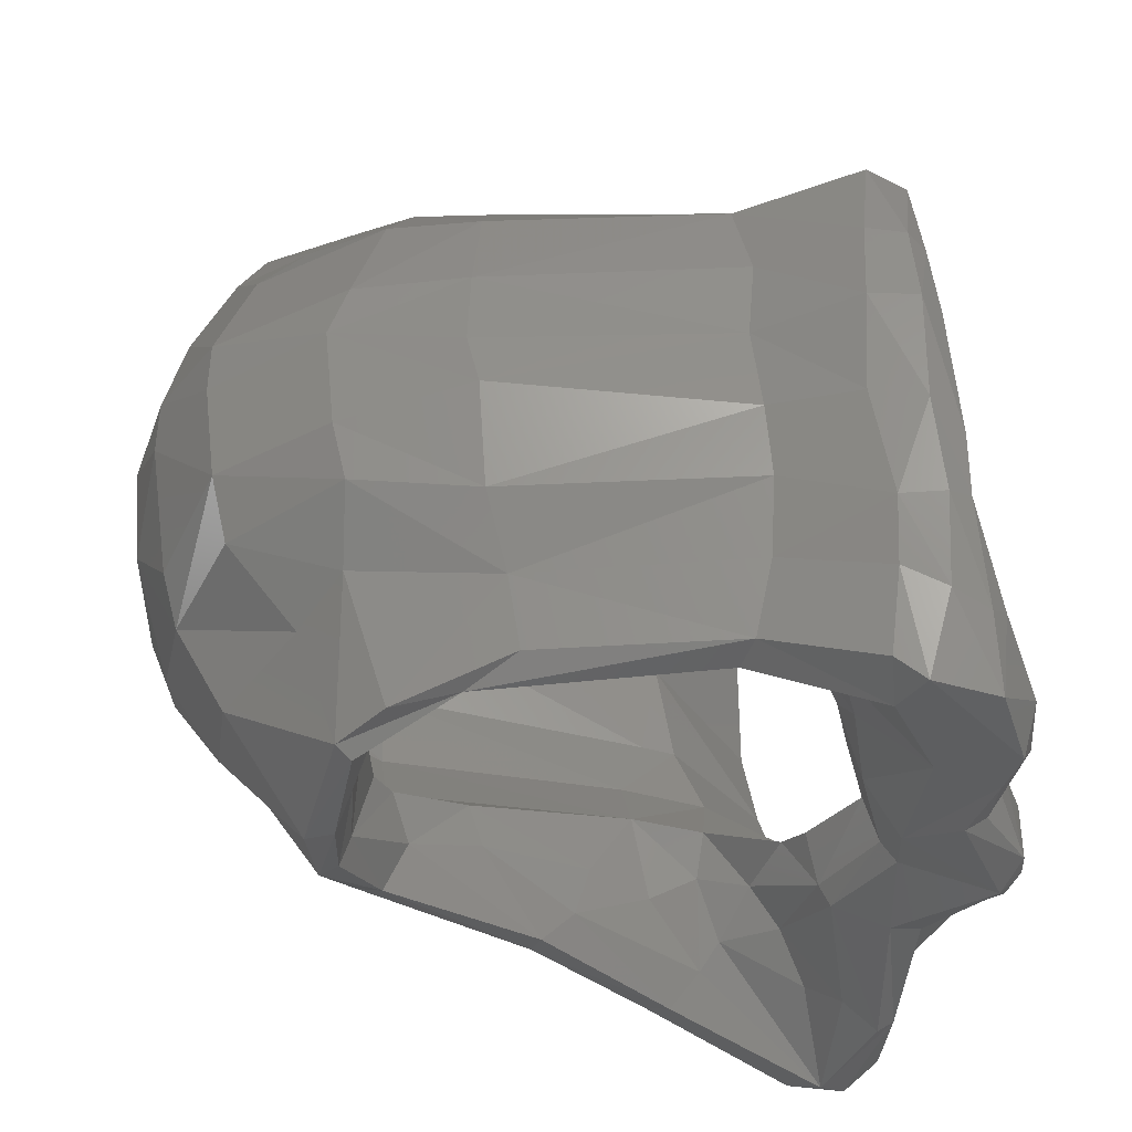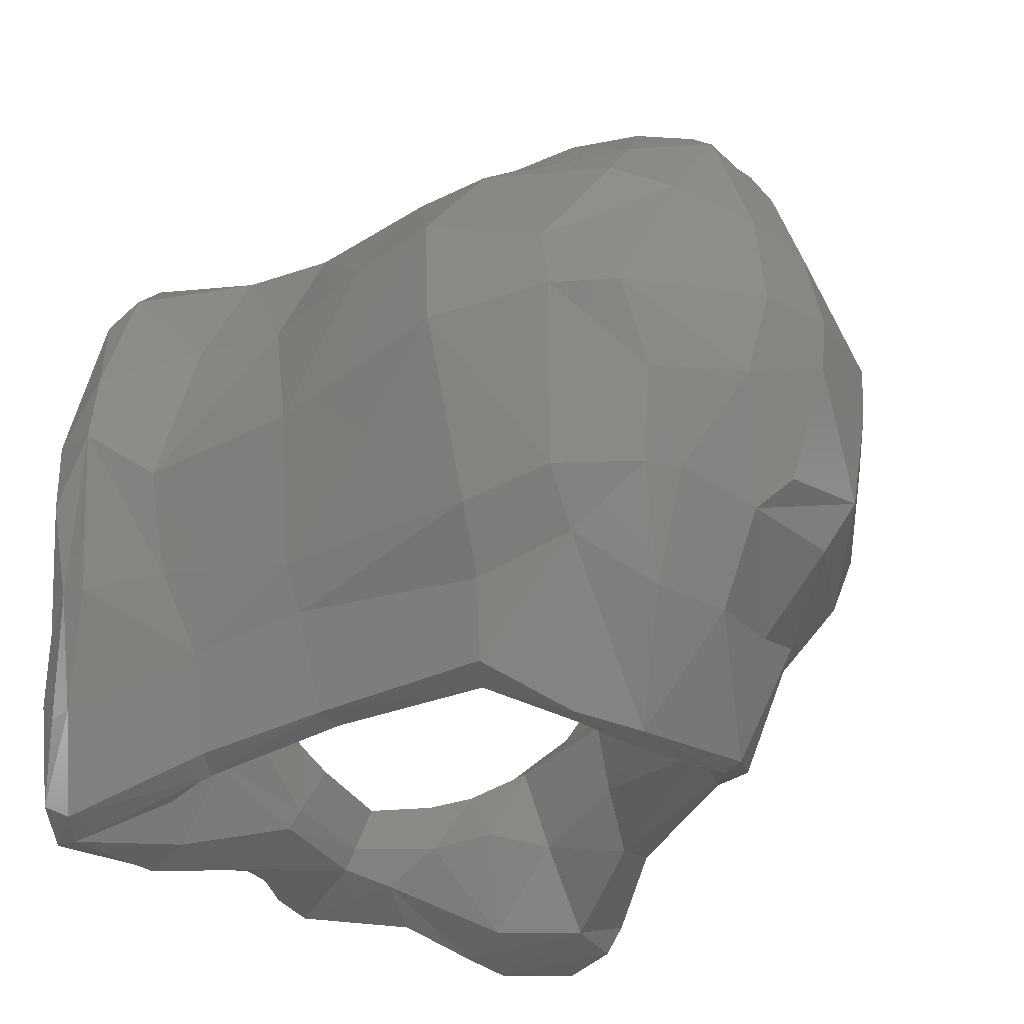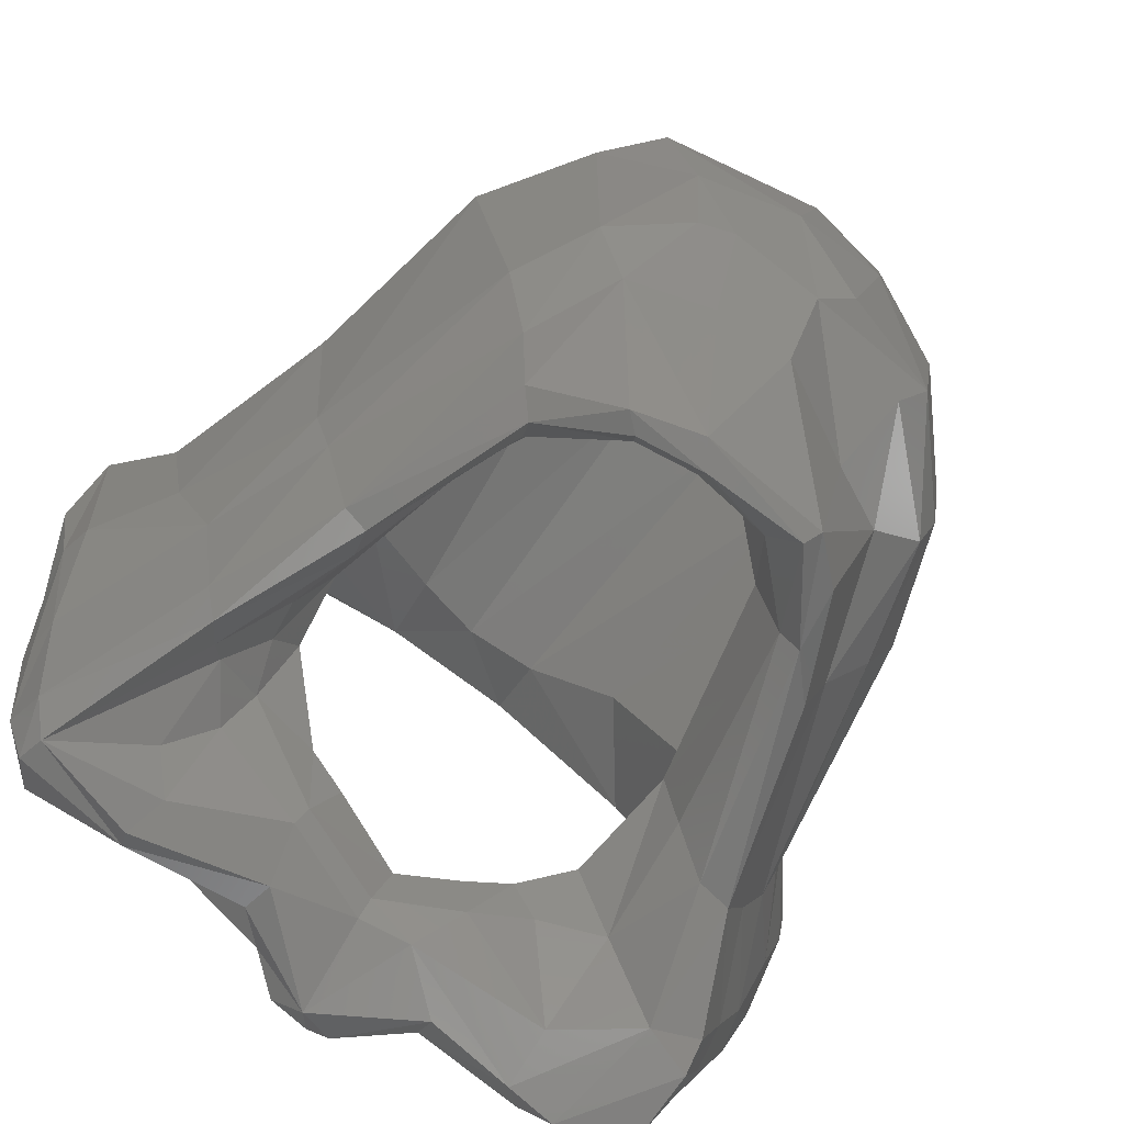
<metadata>
{"format":"stl","ext":"stl","renderer":"f3d","projection":"perspective","resolution":1024,"background":"white","views":[{"elev":-42.2,"azim":79.7,"up":"+Z"},{"elev":-29.8,"azim":-35.4,"up":"+Z"},{"elev":-75.7,"azim":-35.2,"up":"+Z"}]}
</metadata>
<code>
# stl→obj: 319 verts, 638 faces
v 0.8116 0.973 0.07612
v 0.7896 0.9965 -0.05564
v 0.733 0.9753 0.08052
v 0.7178 0.9863 -0.05064
v 0.6961 0.9641 0.2644
v 0.483 0.71 0.197
v 0.4839 0.9602 0.4727
v 0.321 0.7417 0.4132
v 0.1578 0.9442 0.5826
v 0.4791 0.974 0.543
v 0.1764 0.9335 0.6836
v -0.08936 0.354 0.6331
v 0.1424 0.3147 0.6129
v -0.1234 0.6485 0.6562
v 0.1303 0.5195 0.6265
v 0.04152 0.181 0.6109
v -0.1078 0.1624 0.6062
v -0.2548 0.3734 0.6126
v -0.2302 0.16 0.5945
v -0.2574 0.7017 0.6626
v -0.7096 0.7124 -0.2972
v -0.6377 0.6864 -0.4689
v -0.5808 0.4328 -0.3595
v -0.5393 0.4452 -0.4479
v -0.7679 0.9842 -0.5192
v -0.8107 0.8722 -0.2951
v -0.8483 0.8387 0.04888
v -0.7545 0.7081 -0.07632
v -0.6415 0.3684 -0.06772
v 0.5104 0.9297 -0.7426
v 0.4637 1.166 -0.7857
v 0.6106 0.9609 -0.7624
v 0.6065 1.089 -0.7778
v 0.3623 1.158 -0.7696
v 0.3596 1.041 -0.7408
v 0.2042 0.05236 -0.7451
v 0.3294 0.223 -0.6684
v 0.2226 0.01944 -0.7282
v 0.3051 0.0958 -0.7026
v -0.3313 0.1203 -0.6266
v -0.463 0.4782 -0.6323
v -0.2912 0.1662 -0.6534
v -0.411 0.4892 -0.6429
v -0.2493 -0.3147 -0.1592
v -0.3583 -0.1485 -0.331
v -0.2188 -0.2566 -0.3308
v -0.2802 -0.1068 -0.4314
v -0.2953 0.0526 0.5034
v -0.1796 -0.1837 0.4634
v -0.1917 -0.012 0.5707
v -0.09156 -0.1071 0.5867
v -0.4017 0.6626 0.5254
v -0.3785 0.4796 0.5075
v 0.7352 0.9883 -0.4422
v 0.7161 1.035 -0.4303
v 0.7828 0.9568 -0.2666
v 0.7435 1.029 -0.3091
v 0.6708 0.9956 -0.6027
v 0.6554 1.069 -0.6311
v 0.6224 1.106 -0.6036
v 0.579 0.7152 -0.5001
v 0.4473 0.2788 -0.4918
v 0.5197 0.6944 -0.6361
v 0.4082 0.3094 -0.6276
v -0.6446 1.214 -0.689
v -0.6145 1.221 -0.604
v -0.3678 1.196 -0.6353
v -0.362 1.172 -0.5462
v -0.2005 1.181 -0.6758
v -0.4474 1.191 -0.724
v 0.3096 -0.1062 0.4105
v 0.4094 0.08752 0.4476
v 0.2826 -0.00164 0.5274
v 0.334 0.1529 0.5182
v -0.08724 0.8826 0.6956
v -0.2595 0.8948 0.7146
v -0.482 0.8878 0.5996
v 0.1937 0.8886 0.6902
v -0.131 0.9467 0.674
v -0.2312 0.9604 0.6861
v -0.466 0.9434 0.6106
v -0.6513 0.9561 0.5618
v -0.7356 0.8903 0.4635
v -0.5689 0.6704 0.4534
v -0.5023 0.4696 0.425
v -0.3404 0.1829 0.5028
v 0.167 0.05068 0.567
v 0.1565 -0.18 0.5416
v 0.0642 -0.07868 0.5499
v 0.2317 0.143 0.5762
v 0.2303 0.2851 0.591
v 0.2441 0.5978 0.5892
v 0.2734 0.8888 0.6723
v 0.4697 0.6566 0.4626
v 0.4158 0.2808 0.483
v 0.4758 0.9174 0.5784
v 0.5164 1.18 -0.6992
v 0.8282 0.9482 -0.0598
v 0.8069 0.8536 -0.05092
v 0.7549 0.8548 -0.2415
v 0.7118 0.9047 -0.4414
v 0.6636 0.9109 -0.5604
v 0.4095 1.201 -0.72
v 0.1848 1.193 -0.6982
v 0.1858 1.148 -0.7337
v 0.3244 1.146 -0.5694
v 0.5714 1.122 -0.5803
v 0.4703 1.061 -0.5278
v 0.4276 0.8637 -0.3126
v 0.6329 1.021 -0.4137
v 0.8425 0.931 0.08464
v 0.8294 0.8544 0.09744
v 0.6107 0.9136 0.4826
v 0.5693 0.6845 0.3636
v 0.611 0.9564 0.476
v 0.7963 0.8824 0.3038
v 0.7673 0.9684 0.2976
v 0.1519 0.8147 0.5047
v -0.1294 0.9385 0.5892
v -0.4422 0.9573 0.556
v -0.6078 0.98 0.5047
v -0.4376 0.939 0.5158
v -0.6862 0.9791 0.3924
v -0.7714 0.951 0.4119
v -0.8546 0.9516 0.06816
v -0.7638 0.9977 0.1391
v -0.8242 0.8578 0.205
v -0.6628 0.7054 0.2552
v -0.5868 0.5097 0.2251
v -0.4378 0.1906 0.4331
v -0.00028 -0.1793 0.5734
v -0.2536 -0.2198 0.36
v -0.3904 0.02812 0.4278
v 0.01144 -0.2262 0.5346
v 0.0196 -0.3318 0.2759
v -0.1474 -0.2888 0.3188
v 0.1634 -0.2352 0.4476
v 0.4908 0.2291 0.3898
v 0.6659 0.655 0.2809
v 0.6339 0.7124 -0.359
v 0.6651 0.694 -0.2206
v 0.6074 0.9022 -0.7171
v 0.3892 0.8834 -0.5792
v 0.2625 0.9383 -0.5599
v 0.08148 1.065 -0.6857
v 0.04188 1.311 -0.5515
v 0.0192 1.309 -0.6854
v -0.04996 1.293 -0.5499
v -0.0634 1.303 -0.675
v -0.188 1.116 -0.6905
v -0.00948 1.273 -0.7163
v -0.1392 1.237 -0.6653
v -0.4888 1.027 -0.6355
v -0.6705 1.1 -0.7462
v -0.431 1.085 -0.7005
v -0.4574 1.16 -0.7427
v -0.2124 1.011 -0.6366
v -0.6842 1.151 -0.7412
v -0.5113 0.823 -0.61
v -0.5409 0.767 -0.6842
v -0.7164 1.044 -0.7205
v -0.7326 1.129 -0.6736
v -0.7742 1.043 -0.515
v -0.682 1.193 -0.5967
v -0.6081 1.097 -0.4635
v 0.1969 1.209 -0.5923
v 0.3002 1.03 -0.4469
v 0.5234 0.7468 -0.01064
v -0.5031 0.7492 0.145
v -0.7192 1.016 -0.05784
v -0.522 0.7882 -0.06172
v -0.4764 0.8384 -0.2282
v -0.8634 0.9313 -0.09148
v -0.5543 0.2468 0.2545
v -0.5201 0.04464 0.2591
v -0.4031 -0.1876 0.153
v 0.1648 -0.313 0.2589
v 0.3158 -0.1992 0.2977
v 0.4909 0.02804 0.3072
v 0.6018 0.1789 0.07984
v 0.562 0.2001 0.2838
v 0.5361 -0.03472 0.0764
v 0.7015 0.6808 0.0988
v 0.6804 0.6715 -0.05644
v 0.597 0.1745 -0.0766
v 0.5218 0.2259 -0.3636
v 0.4474 0.6815 -0.6428
v 0.1427 0.9816 -0.6097
v -0.01668 1.055 -0.6225
v -0.02048 1.086 -0.6624
v -0.2007 0.9856 -0.599
v -0.4838 0.858 -0.5537
v -0.4131 0.9638 -0.557
v -0.3874 0.9003 -0.4809
v -0.5814 0.7258 -0.66
v -0.8252 0.9333 -0.2875
v -0.8044 1.021 -0.3358
v -0.7735 1.095 -0.4685
v -0.7489 1.119 -0.4445
v -0.8041 1.023 -0.0818
v -0.5593 -0.027 -0.01648
v -0.417 -0.2272 0.01004
v -0.4478 0.0086 -0.3703
v -0.3235 -0.3298 0
v -0.00164 -0.3828 0.05612
v -0.04328 -0.3623 -0.123
v 0.1752 -0.3523 0.07708
v 0.1622 -0.3523 -0.03008
v 0.3504 -0.2696 0.07292
v 0.3446 -0.2694 -0.03596
v 0.5151 -0.06976 -0.02324
v 0.2992 0.8502 -0.4362
v 0.205 0.9259 -0.4919
v -0.2427 0.9304 -0.4747
v -0.3675 0.8064 -0.3772
v -0.4207 0.8022 -0.4526
v -0.1481 -0.2795 -0.3285
v 0.03724 -0.2724 -0.3553
v 0.1071 -0.3073 -0.2834
v 0.3289 -0.2416 -0.2337
v 0.2733 -0.2042 -0.3432
v 0.4673 -0.01352 -0.335
v 0.4953 -0.0452 -0.2277
v 0.5892 0.2001 -0.1726
v 0.3572 0.00256 -0.4496
v 0.378 0.643 -0.5245
v 0.3339 0.6219 -0.3986
v -0.1436 0.7896 0.5058
v 0 0.8257 0.5276
v 0.6852 1.015 -0.3012
v 0.5022 0.7748 -0.1527
v 0.1232 1.26 -0.5364
v 0.0026 1.022 -0.5381
v 0.1227 0.9643 -0.5206
v 0.1208 0.9655 -0.5211
v -0.159 0.9554 -0.5102
v -0.1242 1.225 -0.5343
v -0.3809 0.9716 -0.3761
v -0.2709 1.075 -0.4679
v -0.3312 0.7144 0.4032
v -0.4332 0.7075 -0.5039
v -0.3851 0.6643 -0.3494
v -0.374 0.06748 -0.4858
v -0.1714 0.03708 -0.7205
v -0.136 0.06924 -0.7209
v -0.1226 -0.1662 -0.5237
v -0.03824 -0.0042 -0.7414
v -0.00248 0.04764 -0.7495
v 0.03316 -0.1711 -0.5322
v 0.2285 -0.0622 -0.4909
v 0.2933 0.2268 -0.6161
v 0.2383 0.2064 -0.4622
v -0.3989 0.5526 -0.582
v -0.3866 0.5802 -0.4824
v -0.3261 0.358 -0.4993
v -0.2739 0.2096 -0.5516
v -0.1255 0.08808 -0.6587
v 0.1649 0.0972 -0.628
v 4e-05 0.07388 -0.645
v 0.1396 0.1127 -0.4824
v -0.3074 0.3271 -0.4194
v -0.4775 0.6643 -0.206
v -0.5197 0.7195 -0.05452
v -0.2313 0.17 -0.4658
v -0.3677 0.17 -0.3677
v -0.4804 0.17 -0.199
v -0.52 0.17 0
v -0.4804 0.17 0.199
v -0.199 0.17 0.4804
v -0.3677 0.17 0.3677
v 0 0.17 0.52
v 0.199 0.17 0.4804
v 0.3677 0.17 0.3677
v 0.4804 0.17 0.199
v 0.3677 0.17 -0.3677
v 0.4134 0.7066 -0.3186
v -0.01004 0.08744 -0.4898
v 0.52 0.17 0
v 0.3772 -0.1205 0
v 0.3266 -0.1205 0.1886
v 0.1886 -0.1205 0.3266
v -0.1886 -0.1205 -0.3266
v -0.3266 -0.1205 -0.1886
v -0.3772 -0.1205 0
v -0.3266 -0.1205 0.1886
v 0 -0.1205 0.3772
v -0.1886 -0.1205 0.3266
v 0.1886 -0.1205 -0.3266
v 0 -0.1312 -0.3235
v 0.1618 -0.1314 -0.2802
v 0.3266 -0.1205 -0.1886
v 0 -0.1205 -0.3772
v 0.1618 -0.1312 -0.2802
v -0.1618 -0.1314 0.2802
v -0.2802 -0.1312 0.1618
v 0 -0.1312 0.3235
v -0.1618 -0.1312 0.2802
v 0.2802 0 0.1618
v -0.1618 0 0.2802
v 0.1618 0 0.2802
v 0 0 0.3235
v 0.06296 1.301 -0.6844
v -0.2802 0 0.1618
v -0.3235 0 0
v 0.3235 0 0
v -0.2802 0 -0.1618
v 0.2802 0 -0.1618
v 0.1618 0 -0.2802
v -0.1618 0 -0.2802
v 0 0 -0.3235
v -0.1761 0.1268 -0.4769
v 0.4804 0.17 -0.199
v 0.2802 -0.1312 -0.1618
v 0.3235 -0.1312 0
v 0.2802 -0.1312 0.1618
v 0.1618 -0.1312 0.2802
v -0.3235 -0.1312 0
v -0.2802 -0.1312 -0.1618
v -0.1618 -0.1312 -0.2802
f 1 2 3
f 2 4 3
f 5 6 7
f 6 8 7
f 7 9 10
f 9 11 10
f 12 13 14
f 13 15 14
f 13 12 16
f 12 17 16
f 18 19 12
f 19 17 12
f 18 12 20
f 12 14 20
f 21 22 23
f 22 24 23
f 25 22 26
f 22 21 26
f 26 21 27
f 27 21 28
f 23 29 21
f 29 28 21
f 30 31 32
f 31 33 32
f 31 30 34
f 30 35 34
f 36 37 38
f 37 39 38
f 40 41 42
f 41 43 42
f 44 45 46
f 45 47 46
f 48 49 50
f 49 51 50
f 20 52 18
f 52 53 18
f 54 55 56
f 55 57 56
f 58 59 54
f 54 59 55
f 60 55 59
f 61 62 63
f 62 64 63
f 65 66 67
f 68 67 66
f 69 70 67
f 70 65 67
f 71 72 73
f 72 74 73
f 75 76 14
f 76 20 14
f 52 20 77
f 20 76 77
f 15 78 14
f 78 75 14
f 79 75 11
f 75 78 11
f 76 75 80
f 75 79 80
f 77 81 82
f 82 83 84
f 82 84 77
f 84 52 77
f 84 85 52
f 85 53 52
f 53 86 18
f 86 19 18
f 50 19 48
f 19 86 48
f 73 87 88
f 88 87 89
f 74 90 73
f 90 87 73
f 87 90 13
f 90 91 13
f 92 15 91
f 15 13 91
f 78 15 93
f 15 92 93
f 94 92 95
f 92 91 95
f 94 96 92
f 96 93 92
f 97 60 33
f 33 60 59
f 98 99 56
f 99 100 56
f 100 101 56
f 101 54 56
f 54 101 58
f 101 102 58
f 32 33 58
f 33 59 58
f 103 34 104
f 34 105 104
f 97 106 107
f 106 108 107
f 109 110 108
f 110 107 108
f 110 55 107
f 55 60 107
f 2 98 57
f 98 56 57
f 111 98 1
f 98 2 1
f 99 98 112
f 98 111 112
f 96 94 113
f 94 114 113
f 113 115 96
f 115 10 96
f 112 111 116
f 116 111 117
f 117 111 1
f 113 116 115
f 116 117 115
f 117 1 5
f 1 3 5
f 5 7 117
f 117 7 115
f 10 115 7
f 9 7 118
f 118 7 8
f 11 9 79
f 9 119 79
f 120 81 79
f 80 79 81
f 82 81 121
f 81 120 121
f 122 123 120
f 123 121 120
f 82 121 124
f 123 124 121
f 125 124 126
f 123 126 124
f 82 124 83
f 127 128 83
f 128 84 83
f 128 129 84
f 129 85 84
f 86 53 130
f 53 85 130
f 17 89 16
f 89 87 16
f 51 131 89
f 131 88 89
f 89 17 51
f 17 50 51
f 132 49 133
f 49 48 133
f 134 131 49
f 131 51 49
f 135 134 136
f 134 49 136
f 88 131 137
f 137 131 134
f 73 88 71
f 88 137 71
f 72 138 74
f 138 95 74
f 95 91 74
f 91 90 74
f 114 94 138
f 94 95 138
f 113 114 116
f 114 139 116
f 101 100 140
f 100 141 140
f 140 61 101
f 61 102 101
f 58 102 32
f 102 142 32
f 142 102 63
f 63 102 61
f 30 143 35
f 143 144 35
f 35 145 34
f 145 105 34
f 146 147 148
f 147 149 148
f 150 69 151
f 69 152 151
f 153 154 155
f 155 154 156
f 150 157 156
f 157 155 156
f 156 70 150
f 150 70 69
f 158 70 154
f 70 156 154
f 159 160 154
f 160 161 154
f 162 158 161
f 158 154 161
f 161 25 162
f 25 163 162
f 66 164 165
f 164 65 162
f 65 158 162
f 104 166 103
f 166 106 103
f 109 108 167
f 108 106 167
f 6 3 168
f 3 4 168
f 126 169 170
f 170 169 171
f 165 170 172
f 172 170 171
f 127 125 27
f 125 173 27
f 128 127 28
f 28 127 27
f 130 85 174
f 85 129 174
f 174 175 130
f 175 133 130
f 132 133 176
f 133 175 176
f 177 178 137
f 178 71 137
f 178 179 71
f 179 72 71
f 180 181 182
f 181 179 182
f 179 181 72
f 72 181 138
f 181 139 138
f 139 114 138
f 183 139 180
f 139 181 180
f 116 139 112
f 139 183 112
f 184 99 183
f 99 112 183
f 99 184 100
f 184 141 100
f 183 180 184
f 180 185 184
f 186 62 140
f 62 61 140
f 187 30 63
f 30 142 63
f 35 188 145
f 188 189 145
f 105 145 151
f 145 190 151
f 151 190 150
f 190 157 150
f 190 189 157
f 189 191 157
f 159 154 192
f 154 153 192
f 153 155 193
f 155 157 193
f 194 193 191
f 193 157 191
f 161 195 25
f 195 22 25
f 196 197 163
f 197 198 163
f 163 25 196
f 25 26 196
f 164 199 165
f 162 198 164
f 199 164 198
f 199 198 197
f 126 200 125
f 125 200 173
f 199 197 200
f 200 197 173
f 26 27 196
f 27 173 196
f 28 29 129
f 29 174 129
f 201 175 29
f 175 174 29
f 202 201 45
f 201 203 45
f 132 176 136
f 202 204 176
f 176 204 136
f 175 201 176
f 201 202 176
f 204 205 136
f 205 135 136
f 205 204 206
f 204 44 206
f 205 207 135
f 207 177 135
f 206 208 205
f 208 207 205
f 178 177 209
f 177 207 209
f 208 210 207
f 210 209 207
f 209 182 178
f 182 179 178
f 182 209 211
f 209 210 211
f 185 180 211
f 211 180 182
f 143 212 144
f 212 213 144
f 191 214 194
f 214 215 194
f 216 192 194
f 192 193 194
f 43 41 160
f 41 195 160
f 161 160 195
f 203 201 23
f 201 29 23
f 45 44 202
f 44 204 202
f 46 217 44
f 217 206 44
f 217 218 206
f 218 219 206
f 219 220 208
f 220 210 208
f 221 220 218
f 218 220 219
f 221 222 220
f 222 223 220
f 185 224 184
f 224 141 184
f 223 224 211
f 211 224 185
f 224 223 186
f 223 222 186
f 224 186 141
f 186 140 141
f 225 62 222
f 62 186 222
f 30 187 143
f 187 226 143
f 212 143 227
f 143 226 227
f 228 119 229
f 119 9 229
f 9 118 229
f 230 231 4
f 231 168 4
f 232 167 166
f 167 106 166
f 189 188 233
f 234 235 188
f 188 235 233
f 234 232 235
f 233 235 146
f 232 146 235
f 144 213 188
f 213 234 188
f 189 233 191
f 191 233 236
f 152 67 237
f 67 68 237
f 215 214 238
f 214 239 238
f 122 119 240
f 119 228 240
f 241 159 216
f 159 192 216
f 241 216 242
f 242 216 215
f 41 24 195
f 24 22 195
f 47 45 243
f 45 203 243
f 23 24 203
f 24 243 203
f 24 41 243
f 243 41 40
f 244 47 40
f 47 243 40
f 40 42 244
f 42 245 244
f 47 246 46
f 246 217 46
f 244 247 47
f 247 246 47
f 247 244 248
f 244 245 248
f 218 217 249
f 217 246 249
f 221 218 250
f 218 249 250
f 247 38 249
f 38 250 249
f 38 247 36
f 247 248 36
f 222 221 225
f 221 250 225
f 39 225 38
f 225 250 38
f 225 39 62
f 39 64 62
f 187 63 37
f 37 63 64
f 37 251 187
f 187 251 226
f 252 227 251
f 227 226 251
f 160 159 253
f 159 241 253
f 253 241 254
f 241 242 254
f 254 255 253
f 255 43 253
f 42 43 256
f 43 255 256
f 256 257 42
f 257 245 42
f 36 248 258
f 248 259 258
f 37 36 251
f 36 258 251
f 251 258 252
f 258 260 252
f 242 261 254
f 261 255 254
f 262 242 172
f 172 242 215
f 172 171 262
f 171 263 262
f 264 256 261
f 256 255 261
f 248 245 259
f 245 257 259
f 265 242 266
f 242 262 266
f 263 267 262
f 267 266 262
f 169 268 263
f 268 267 263
f 228 269 240
f 269 270 240
f 229 271 228
f 271 269 228
f 118 272 229
f 272 271 229
f 272 118 273
f 118 8 273
f 273 8 274
f 8 6 274
f 275 231 276
f 276 227 275
f 258 259 260
f 259 277 260
f 278 279 274
f 279 280 274
f 280 281 273
f 281 272 273
f 282 265 283
f 265 266 283
f 283 266 284
f 266 267 284
f 267 268 284
f 268 285 284
f 286 271 281
f 271 272 281
f 271 286 269
f 286 287 269
f 288 289 290
f 290 291 288
f 288 292 289
f 289 293 290
f 287 294 285
f 285 294 295
f 287 286 296
f 296 297 294
f 87 13 16
f 11 78 93
f 77 76 81
f 80 81 76
f 50 17 19
f 97 33 31
f 103 97 31
f 31 34 103
f 60 97 107
f 97 103 106
f 55 110 57
f 57 110 230
f 57 230 2
f 230 4 2
f 10 11 96
f 11 93 96
f 130 133 86
f 48 86 133
f 298 299 300
f 299 301 300
f 144 188 35
f 302 166 104
f 105 302 104
f 302 151 147
f 147 146 302
f 302 105 151
f 151 149 147
f 152 149 151
f 152 148 149
f 152 69 67
f 163 198 162
f 158 65 70
f 65 164 66
f 298 303 299
f 165 238 68
f 239 68 238
f 152 237 148
f 304 303 305
f 303 298 305
f 232 166 302
f 6 5 3
f 123 169 126
f 132 136 49
f 135 177 134
f 134 177 137
f 142 30 32
f 145 189 190
f 193 192 153
f 200 126 170
f 196 173 197
f 128 28 129
f 306 304 307
f 305 307 304
f 308 306 307
f 308 309 306
f 308 310 309
f 219 208 206
f 211 210 223
f 223 210 220
f 146 232 302
f 148 233 146
f 167 232 213
f 232 234 213
f 167 213 212
f 167 212 109
f 191 236 214
f 148 237 233
f 233 237 236
f 236 237 239
f 239 214 236
f 165 172 238
f 123 122 169
f 240 169 122
f 194 215 216
f 247 249 246
f 39 37 64
f 109 212 227
f 238 172 215
f 171 169 263
f 109 276 231
f 109 227 276
f 160 253 43
f 264 257 256
f 257 311 277
f 261 242 265
f 264 261 265
f 169 240 268
f 270 268 240
f 168 278 6
f 278 274 6
f 231 312 168
f 312 278 168
f 312 231 275
f 252 275 227
f 252 260 275
f 311 257 264
f 288 260 292
f 260 288 275
f 275 288 312
f 288 291 312
f 312 291 278
f 291 279 278
f 274 280 273
f 277 259 257
f 311 264 282
f 292 277 282
f 277 311 282
f 264 265 282
f 270 285 268
f 287 285 270
f 287 270 269
f 260 277 292
f 308 313 293
f 307 313 308
f 305 314 307
f 307 314 313
f 298 315 305
f 315 314 305
f 315 298 316
f 316 298 300
f 301 296 300
f 296 316 300
f 299 297 301
f 297 296 301
f 303 295 299
f 295 297 299
f 304 317 303
f 303 317 295
f 306 318 304
f 304 318 317
f 318 306 319
f 319 306 309
f 308 293 310
f 293 289 310
f 310 289 309
f 289 319 309
f 316 281 315
f 280 315 281
f 279 314 280
f 314 315 280
f 314 279 313
f 279 291 313
f 293 313 290
f 290 313 291
f 289 292 319
f 319 292 282
f 318 319 282
f 318 282 283
f 318 283 317
f 283 284 317
f 317 284 295
f 284 285 295
f 297 295 294
f 294 287 296
f 296 286 316
f 316 286 281
f 237 68 239
f 68 66 165
f 125 127 124
f 124 127 83
f 79 119 120
f 122 120 119
f 170 165 200
f 200 165 199
f 231 230 109
f 110 109 230

</code>
